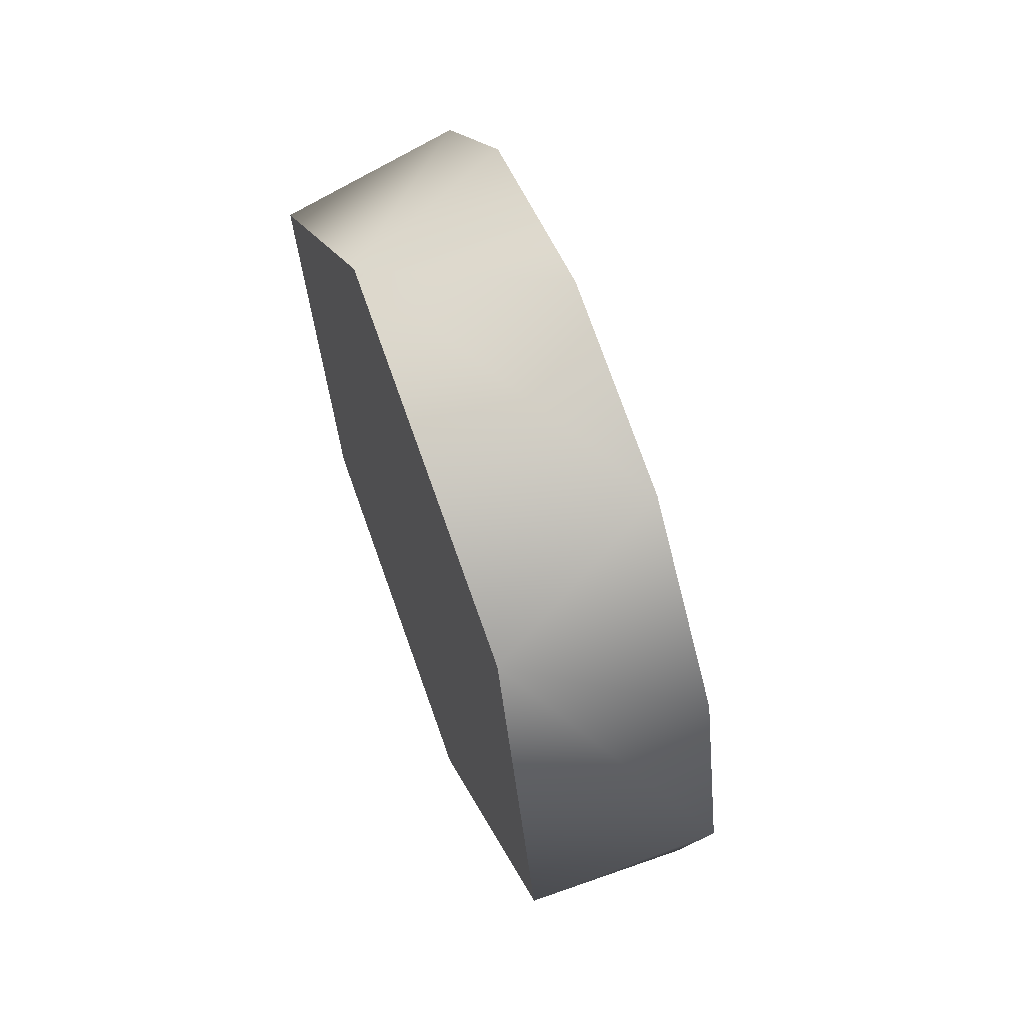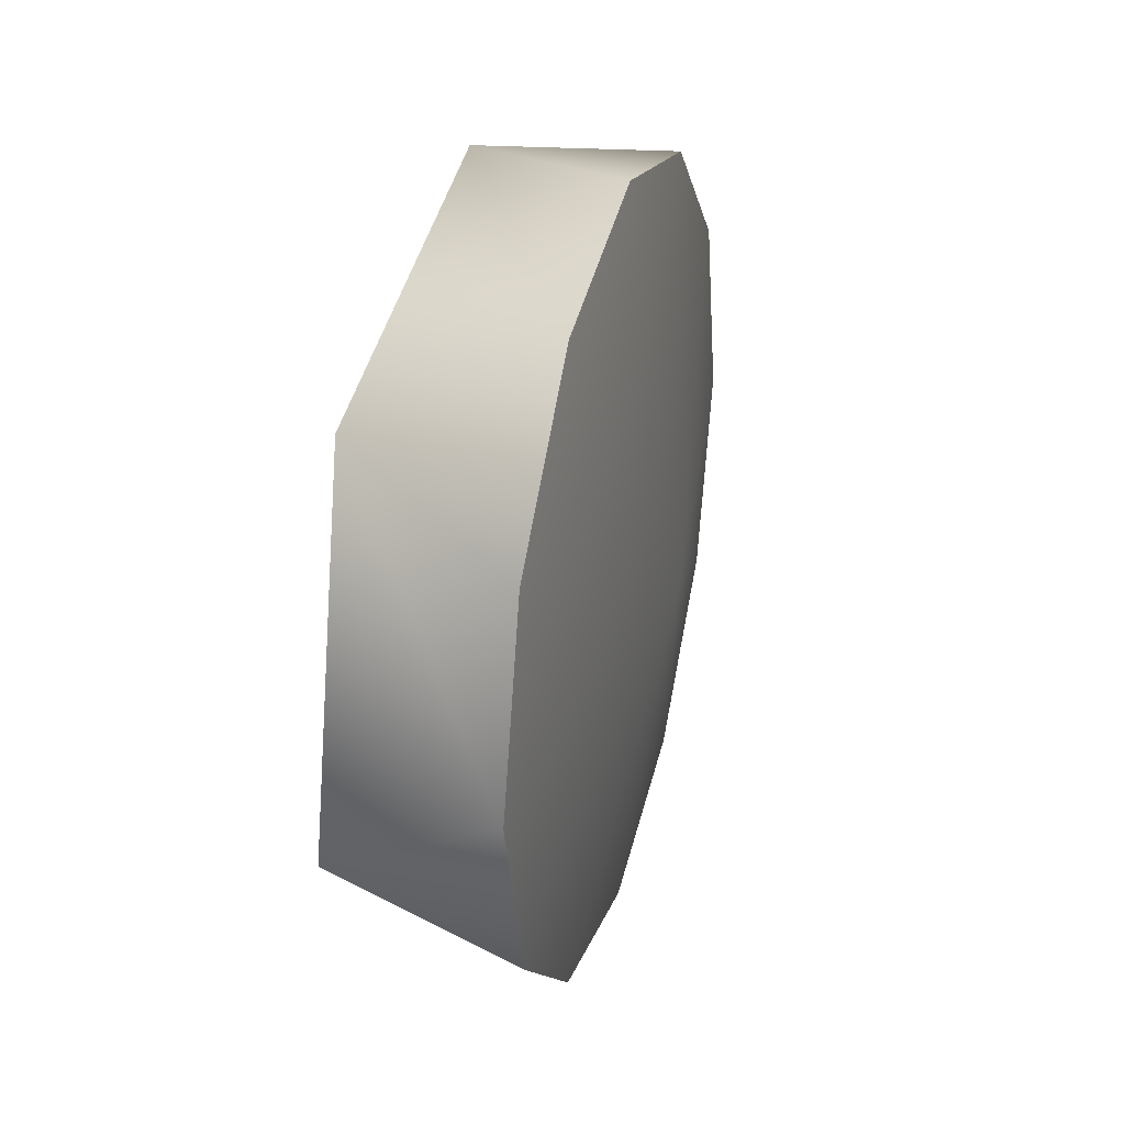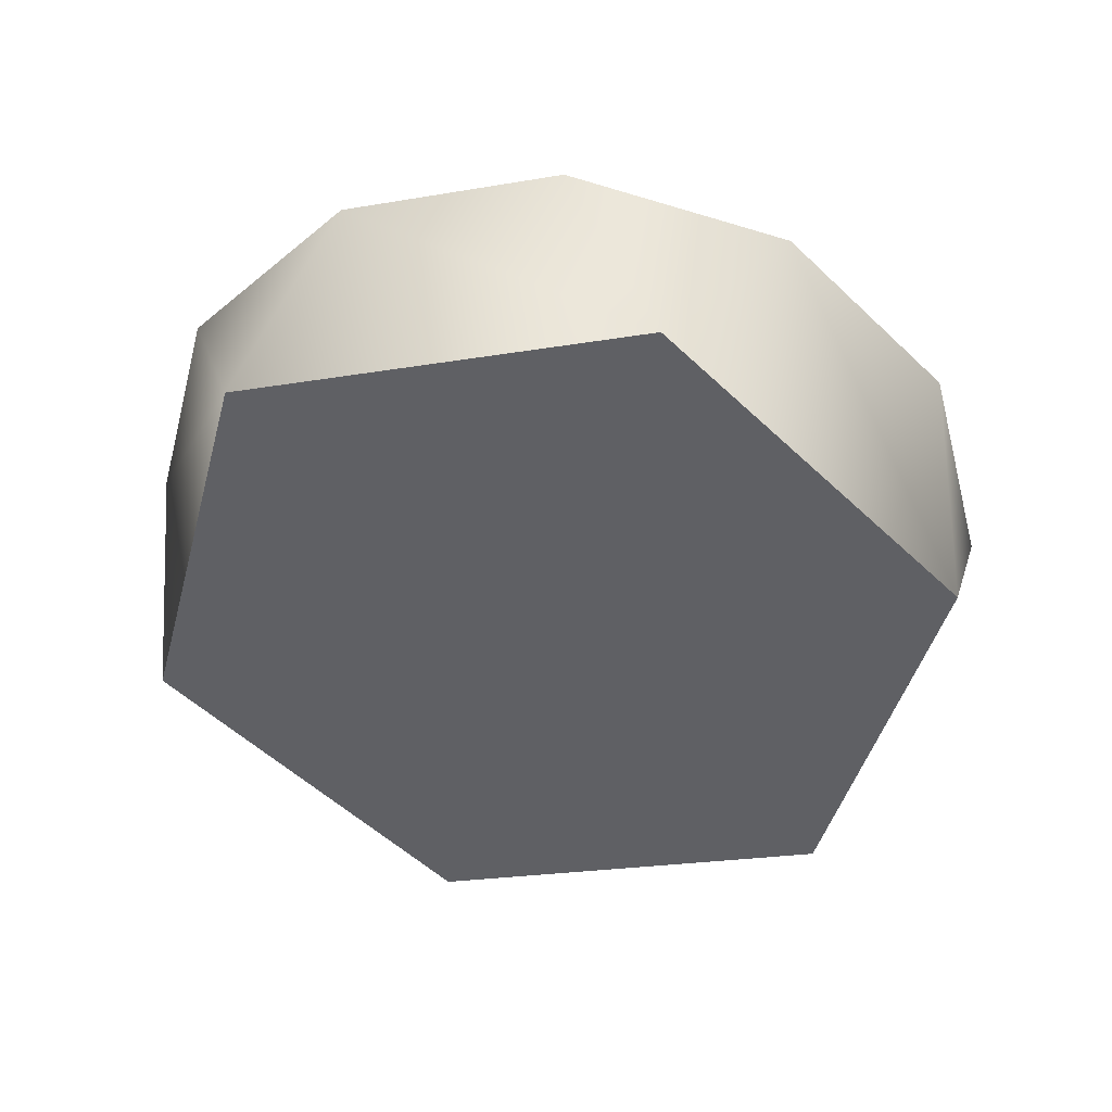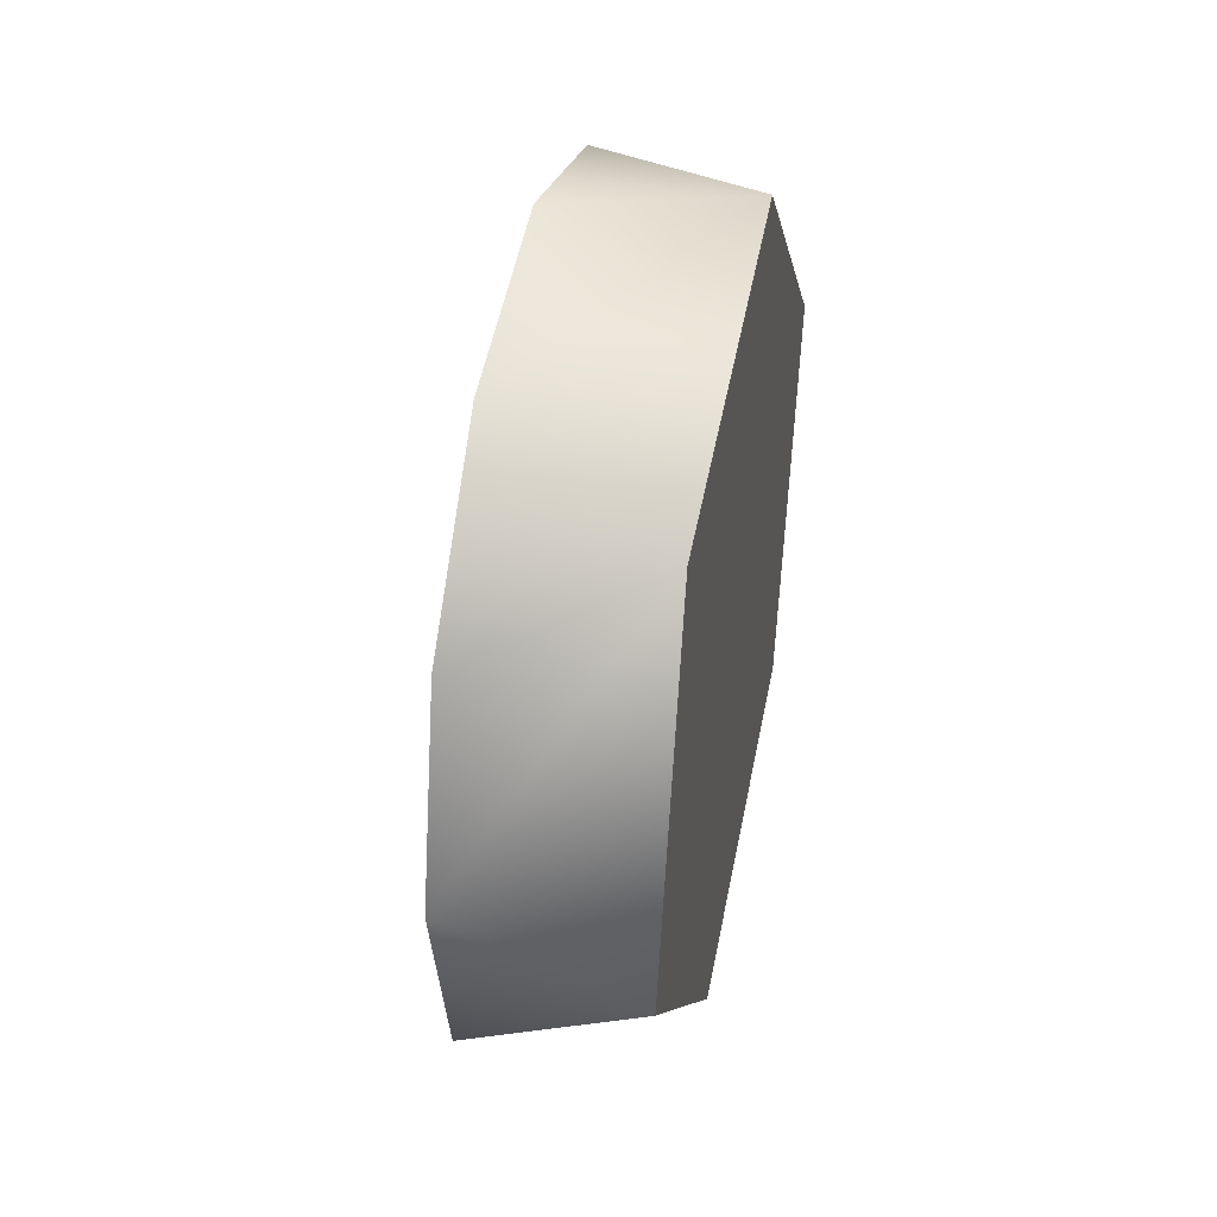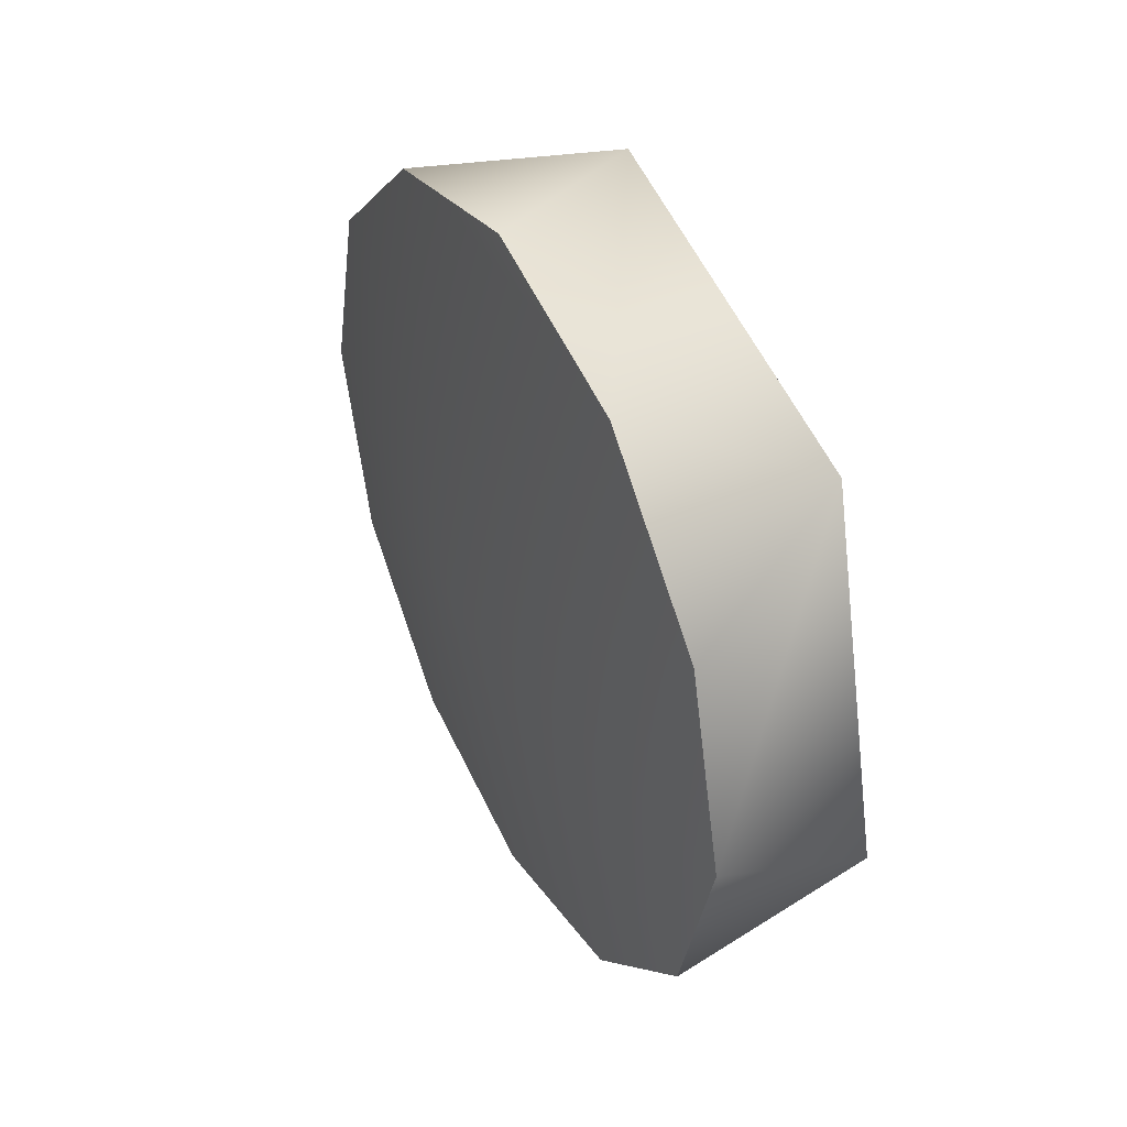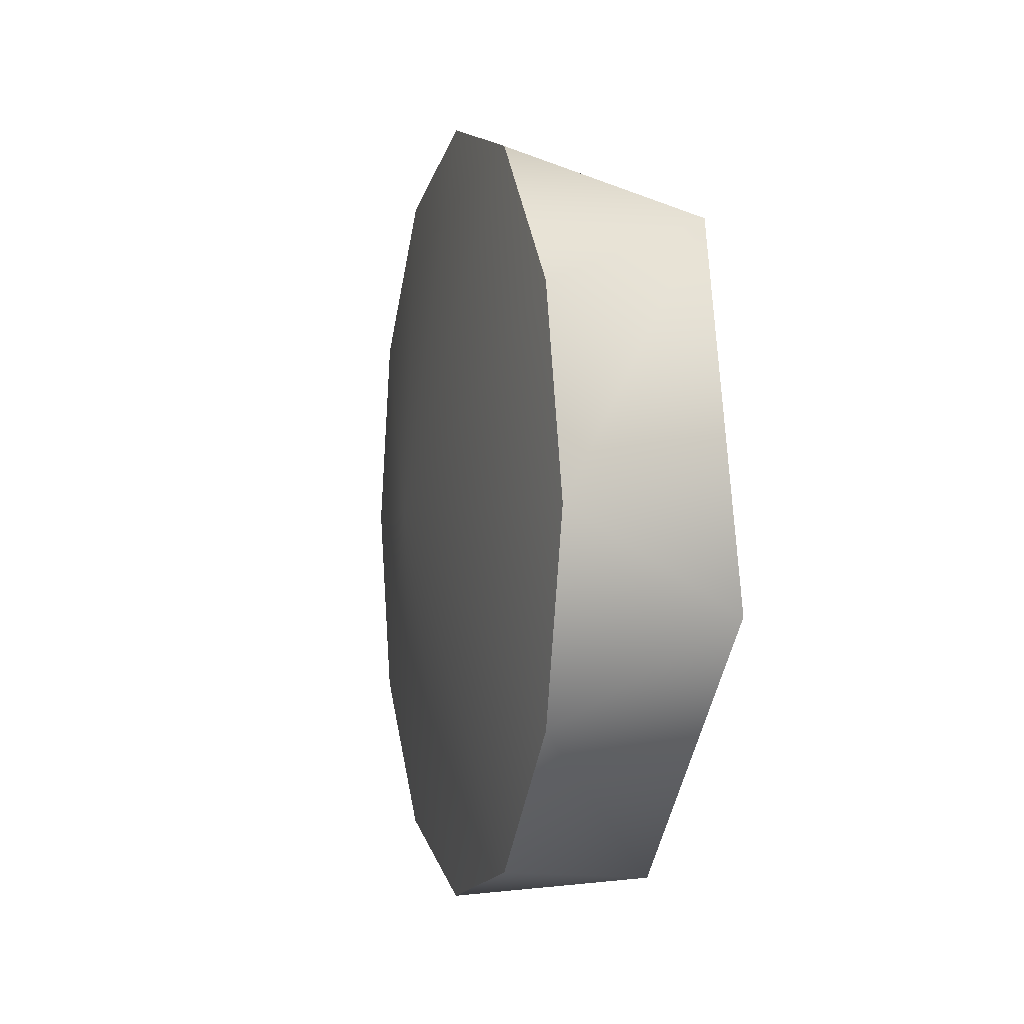
<metadata>
{"format":"obj","ext":"obj","renderer":"f3d","projection":"perspective","resolution":1024,"background":"white","views":[{"elev":62.3,"azim":159.5,"up":"+Y"},{"elev":32.7,"azim":-164.6,"up":"+Y"},{"elev":43.6,"azim":96.7,"up":"+Z"},{"elev":38.8,"azim":11.8,"up":"+Z"},{"elev":43.0,"azim":-27.0,"up":"+Z"},{"elev":-1.0,"azim":-14.8,"up":"+Z"}]}
</metadata>
<code>
v -1.413 0.1466 0.5147
v -1.413 0.08766 0.7347
v -1.219 0.1171 0.6247
v -1.413 0.08766 0.7347
v -1.413 -0.07339 0.8957
v -1.219 0.1171 0.6247
v -1.219 -0.1834 0.9252
v -1.413 -0.07339 0.8957
v -1.413 -0.2934 0.9547
v -1.219 -0.1834 0.9252
v -1.413 -0.2934 0.9547
v -1.413 -0.5134 0.8957
v -1.219 -0.1834 0.9252
v -1.219 -0.5939 0.8152
v -1.413 -0.5134 0.8957
v -1.413 -0.6744 0.7347
v -1.219 -0.5939 0.8152
v -1.413 -0.6744 0.7347
v -1.413 -0.7334 0.5147
v -1.219 -0.5939 0.8152
v -1.219 -0.5939 0.8152
v -1.413 -0.7334 0.5147
v -1.219 -0.7039 0.4047
v -1.219 0.007134 0.2142
v -1.413 0.08766 0.2947
v -1.219 0.1171 0.6247
v -1.413 0.1466 0.5147
v -1.219 0.007134 0.2142
v -1.413 -0.07339 0.1336
v -1.413 0.08766 0.2947
v -1.219 -0.4034 0.1042
v -1.413 -0.2934 0.07468
v -1.219 0.007134 0.2142
v -1.413 -0.07339 0.1336
v -1.219 -0.4034 0.1042
v -1.413 -0.5134 0.1336
v -1.413 -0.2934 0.07468
v -1.219 -0.7039 0.4047
v -1.413 -0.6744 0.2947
v -1.219 -0.4034 0.1042
v -1.413 -0.5134 0.1336
v -1.219 -0.7039 0.4047
v -1.413 -0.7334 0.5147
v -1.413 -0.6744 0.2947
v -1.219 -0.4034 0.1042
v -1.219 -0.5939 0.8152
v -1.219 -0.7039 0.4047
v -1.219 -0.4034 0.1042
v -1.219 -0.1834 0.9252
v -1.219 -0.5939 0.8152
v -1.413 -0.7334 0.5147
v -1.413 -0.6744 0.7347
v -1.474 -0.2934 0.5147
v -1.413 -0.6744 0.7347
v -1.413 -0.5134 0.8957
v -1.474 -0.2934 0.5147
v -1.413 -0.5134 0.8957
v -1.413 -0.2934 0.9547
v -1.474 -0.2934 0.5147
v -1.413 -0.2934 0.9547
v -1.413 -0.07339 0.8957
v -1.474 -0.2934 0.5147
v -1.413 -0.07339 0.8957
v -1.413 0.08766 0.7347
v -1.474 -0.2934 0.5147
v -1.413 0.08766 0.7347
v -1.413 0.1466 0.5147
v -1.474 -0.2934 0.5147
v -1.413 0.1466 0.5147
v -1.413 0.08766 0.2947
v -1.474 -0.2934 0.5147
v -1.413 0.08766 0.2947
v -1.413 -0.07339 0.1336
v -1.413 -0.07339 0.1336
v -1.413 -0.2934 0.07468
v -1.474 -0.2934 0.5147
v -1.413 -0.2934 0.07468
v -1.413 -0.5134 0.1336
v -1.474 -0.2934 0.5147
v -1.413 -0.5134 0.1336
v -1.413 -0.6744 0.2947
v -1.474 -0.2934 0.5147
v -1.413 -0.6744 0.2947
v -1.413 -0.7334 0.5147
v -1.474 -0.2934 0.5147
v -1.219 0.007134 0.2142
v -1.219 0.1171 0.6247
g group_63374848_140627864840944
f 1 2 3
f 4 5 6
f 6 5 7
f 8 9 10
f 11 12 13
f 13 12 14
f 15 16 17
f 18 19 20
f 21 22 23
f 24 25 26
f 26 25 27
f 28 29 30
f 31 32 33
f 33 32 34
f 35 36 37
f 38 39 40
f 40 39 41
f 42 43 44
f 45 46 47
f 48 49 50
f 51 52 53
f 54 55 56
f 57 58 59
f 60 61 62
f 63 64 65
f 66 67 68
f 69 70 71
f 72 73 56
f 74 75 76
f 77 78 79
f 80 81 82
f 83 84 85
f 48 86 49
f 49 86 87

</code>
